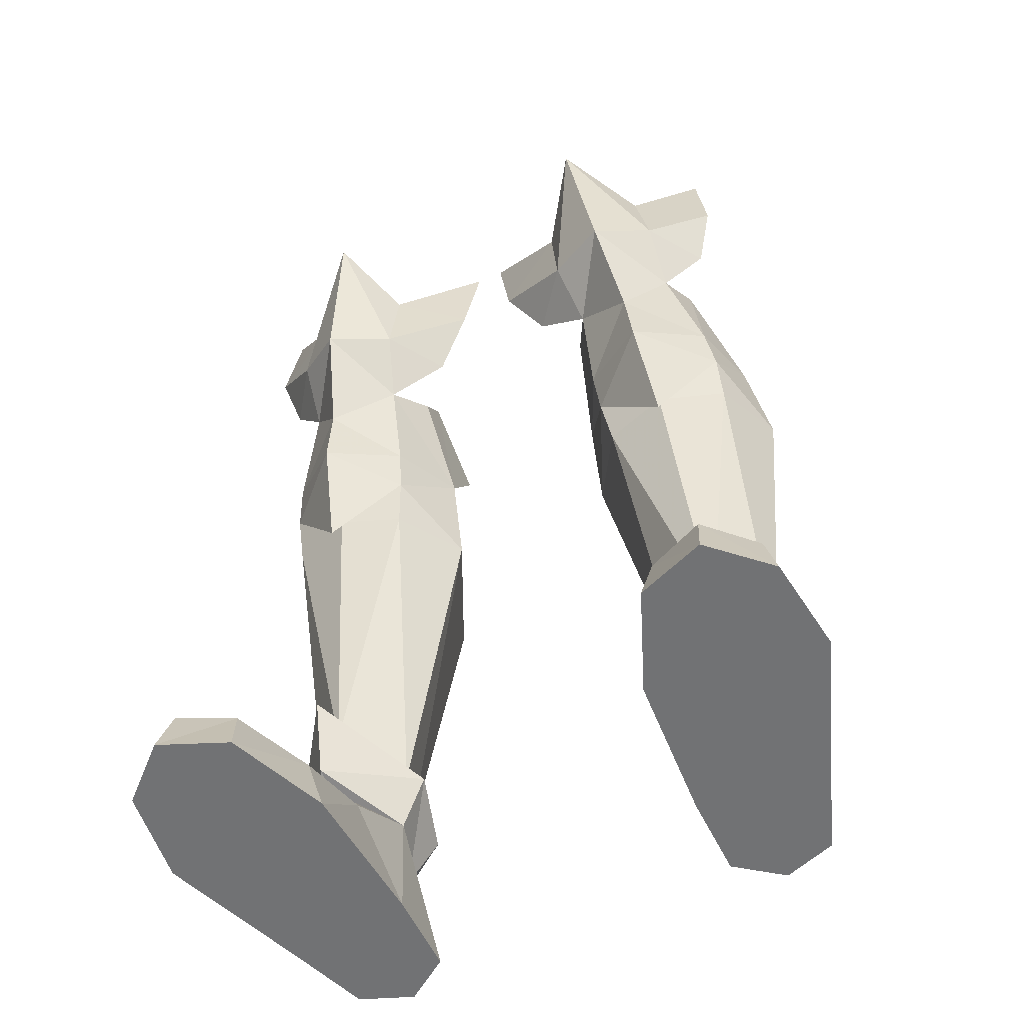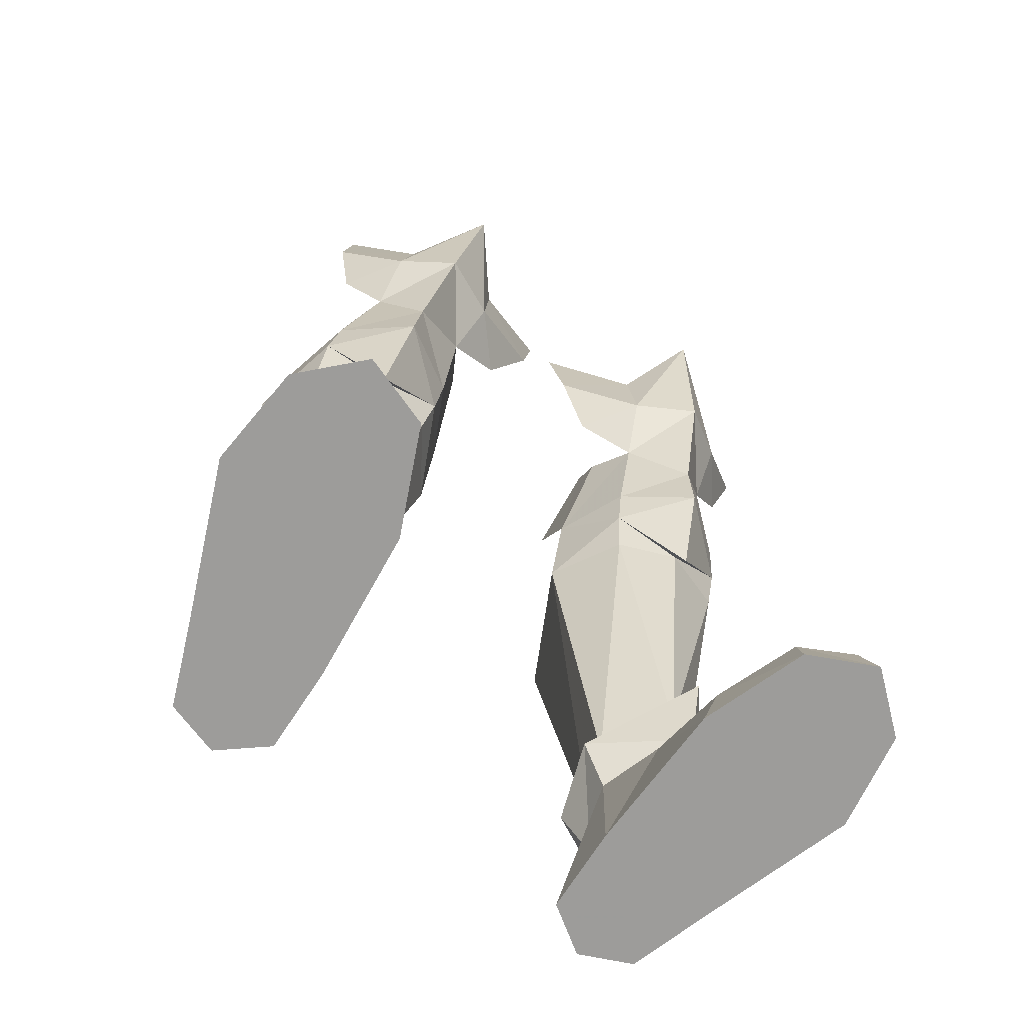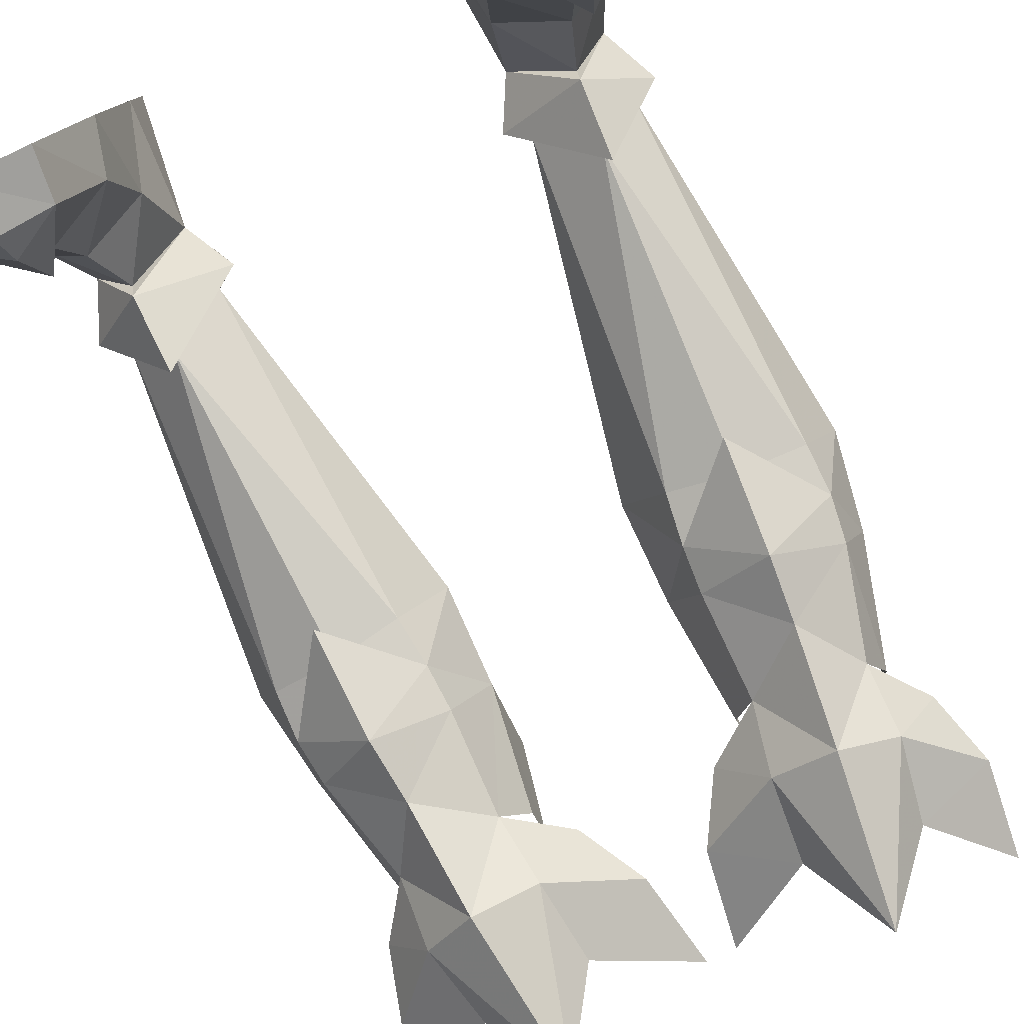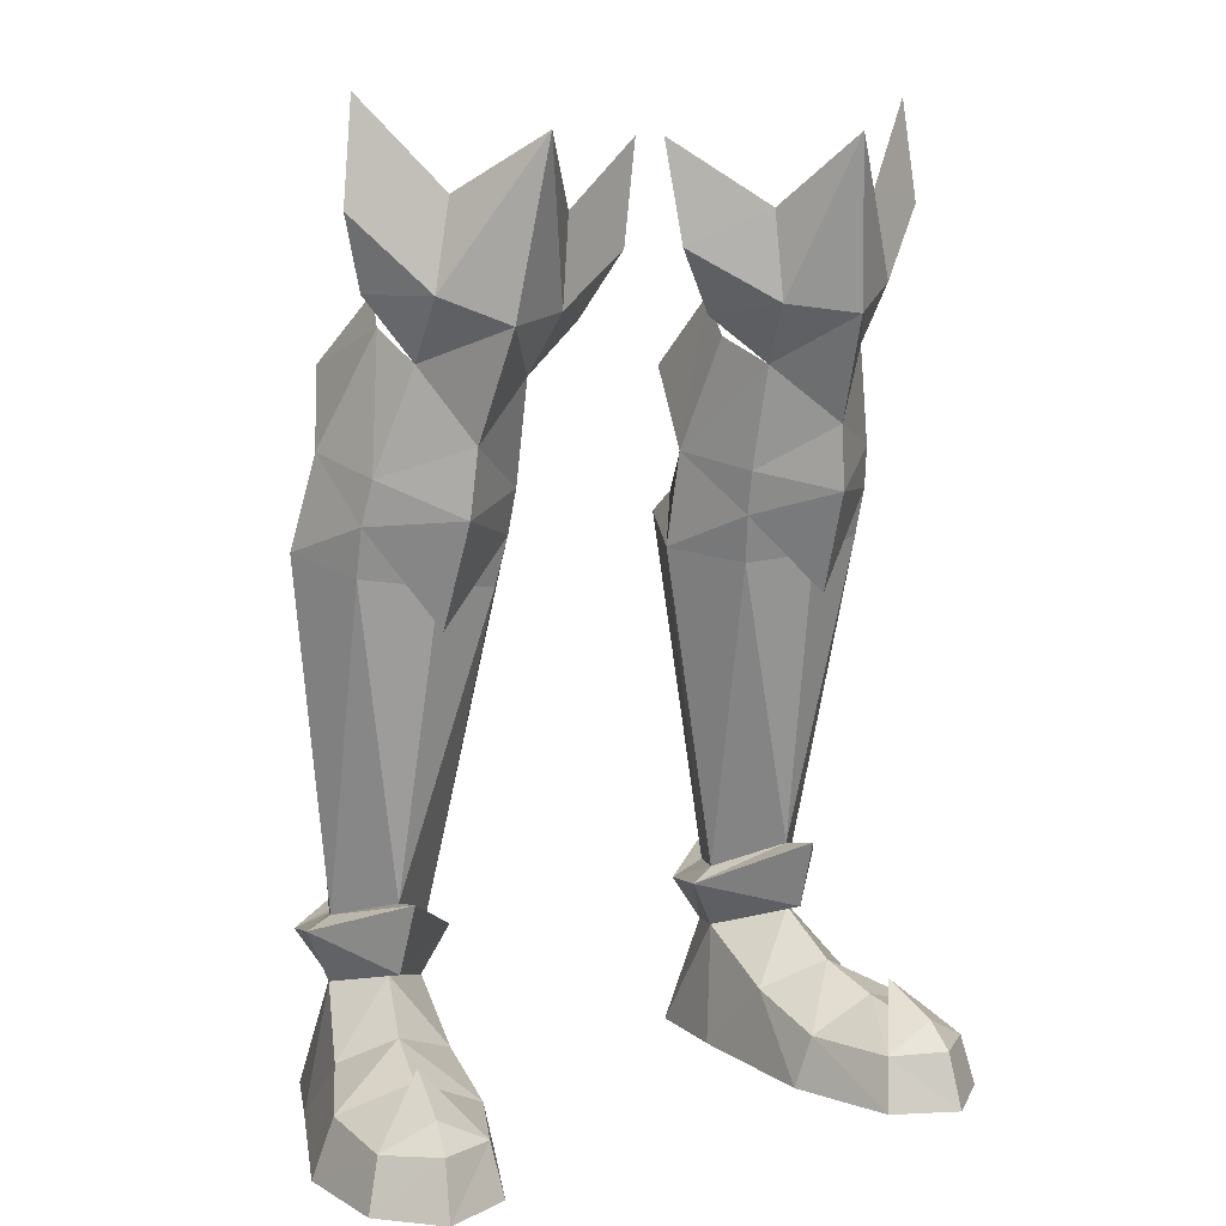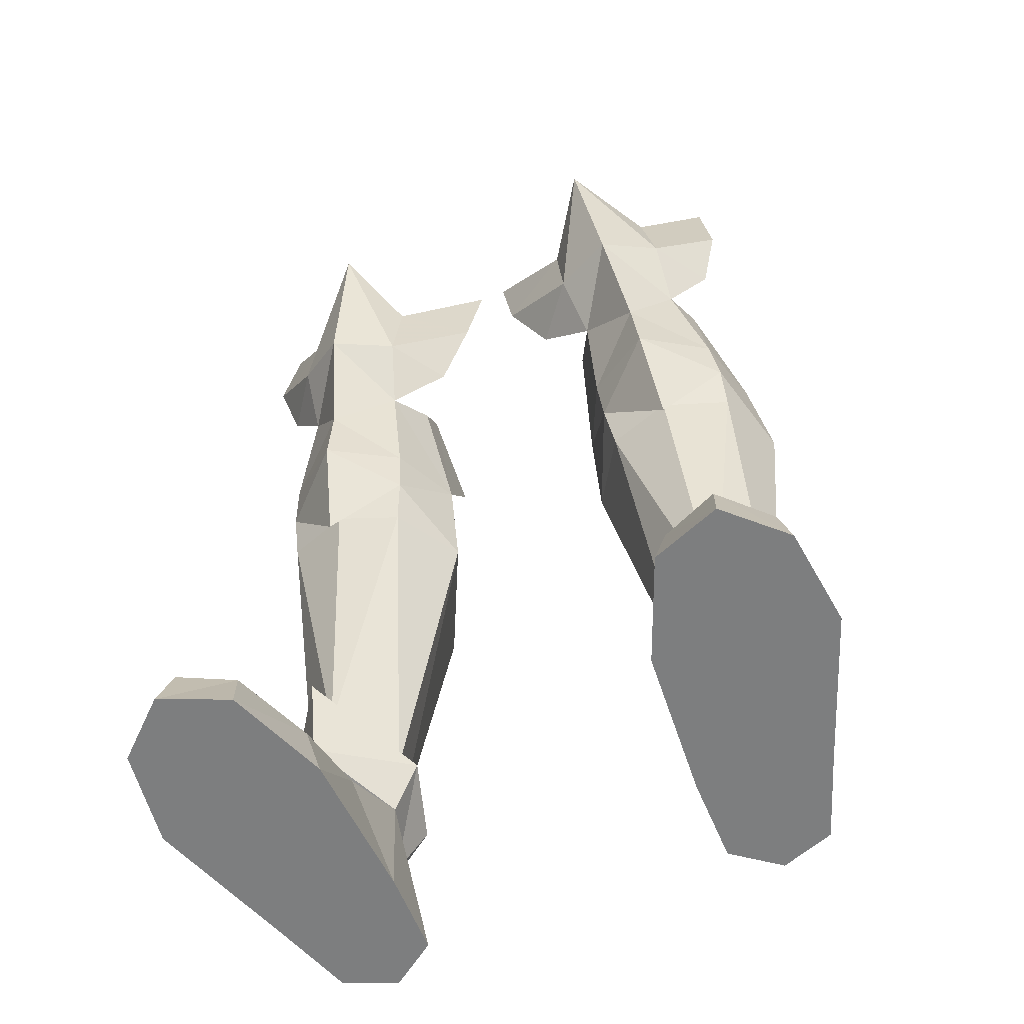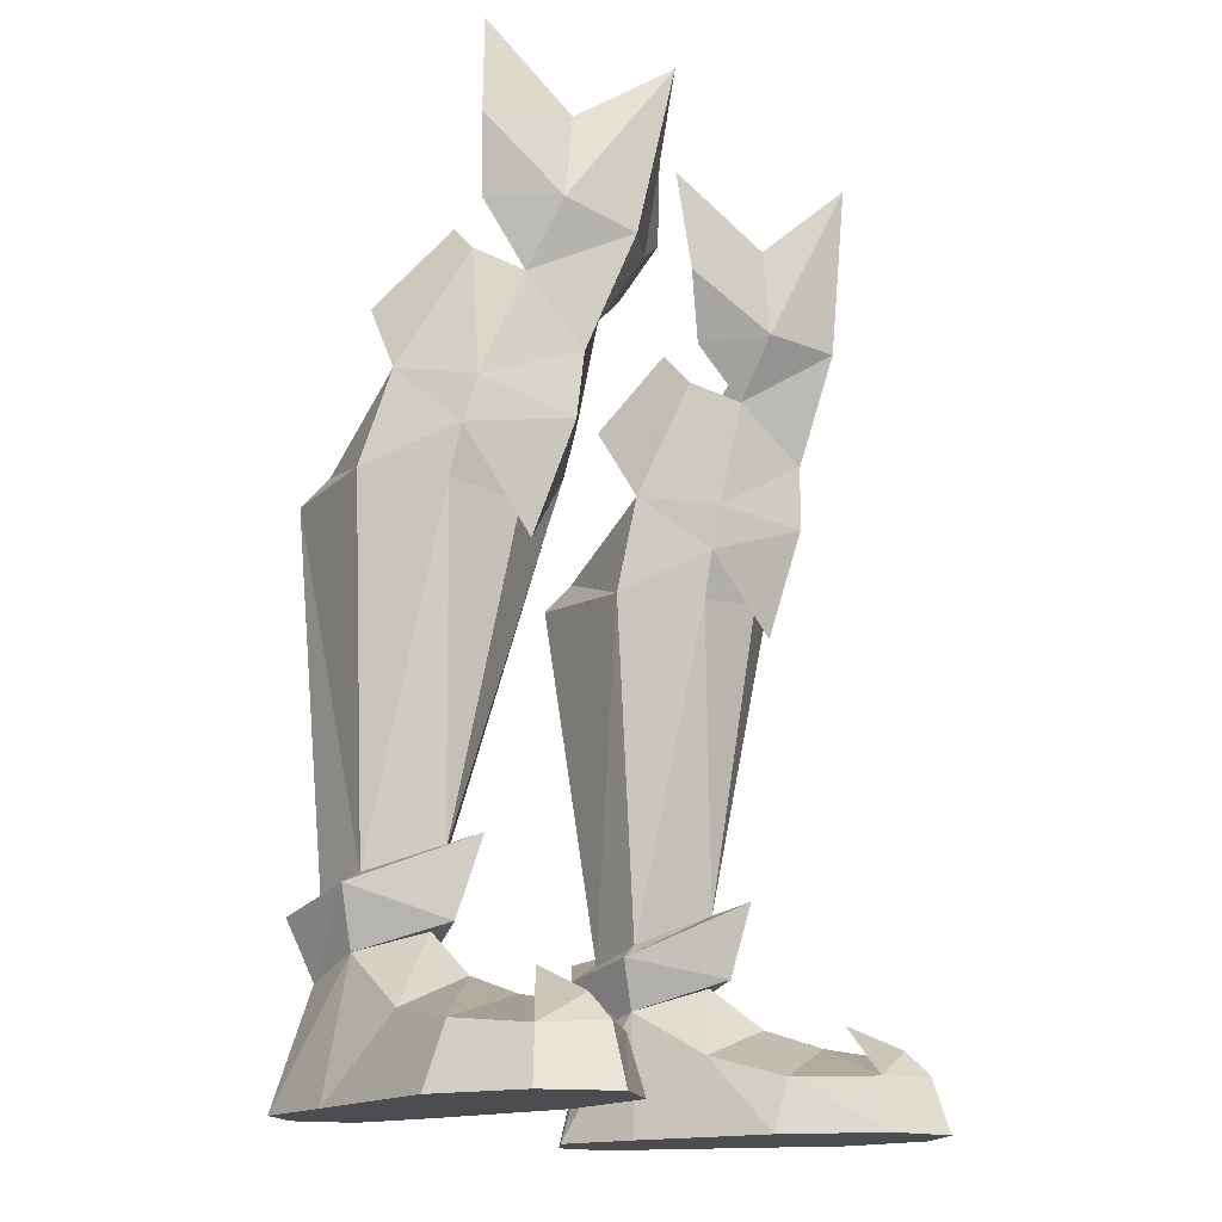
<metadata>
{"format":"obj","ext":"obj","renderer":"f3d","projection":"perspective","resolution":1024,"background":"white","views":[{"elev":-55.4,"azim":24.8,"up":"+Z"},{"elev":-70.0,"azim":-32.5,"up":"+Z"},{"elev":-78.2,"azim":-154.4,"up":"+Y"},{"elev":10.5,"azim":-29.1,"up":"+Z"},{"elev":-59.3,"azim":21.9,"up":"+Z"},{"elev":-16.0,"azim":-55.7,"up":"+Z"}]}
</metadata>
<code>
g esp_shoe_male_80580
v 3.499 3.976 20.89
v 5.902 9.205 21.49
v 7.398 7.63 6.933
v 6.277 5.048 7.422
v 9.476 9.026 21.75
v 11.75 4.454 21.79
v 10.21 5.09 7.862
v 9.205 7.665 7.118
v 5.968 7.921 22.47
v 9.287 7.798 22.72
v 9.476 9.026 21.75
v 5.902 9.205 21.49
v 4.922 -0.9997 28.26
v 4.018 0.8149 29.21
v 3.524 3.04 24.72
v 4.881 0.0064 24.21
v 10.25 5.29 28.4
v 9.32 2.269 31.11
v 9.677 1.125 29.99
v 11.09 3.48 25.5
v 4.105 2.093 30.64
v 3.722 5.056 27.83
v 11.61 -0.6823 34.03
v 11.13 -0.3749 37.98
v 8.509 -2.376 34.6
v 9.136 -2.497 31.24
v 10.8 -0.0967 31.22
v 9.132 -0.8117 28.84
v 1.14 -1.15 32.6
v 4.422 -2.708 30.59
v 4.113 -2.573 34
v 0.5192 -0.8489 36.53
v 2.625 -0.4617 30.1
v 6.937 -4.067 30.24
v 6.103 -5.178 36.71
v 7.433 -2.174 26.05
v -3.628 3.976 20.89
v -6.405 5.047 7.422
v -7.526 7.63 6.933
v -6.031 9.205 21.49
v -9.604 9.026 21.75
v -9.333 7.665 7.118
v -10.34 5.09 7.862
v -11.88 4.454 21.8
v -6.097 7.921 22.47
v -6.031 9.205 21.49
v -9.604 9.026 21.75
v -9.415 7.798 22.72
v -5.05 -0.9998 28.26
v -5.01 0.006383 24.21
v -3.653 3.04 24.72
v -4.146 0.8149 29.21
v -10.38 5.29 28.4
v -11.22 3.48 25.5
v -9.806 1.125 29.99
v -9.448 2.269 31.11
v -4.234 2.093 30.64
v -3.851 5.056 27.83
v -11.74 -0.6823 34.03
v -9.265 -2.497 31.24
v -8.637 -2.376 34.6
v -11.26 -0.3749 37.98
v -10.92 -0.09669 31.22
v -9.261 -0.8117 28.84
v -1.268 -1.15 32.6
v -0.6479 -0.8489 36.53
v -4.241 -2.573 34
v -4.551 -2.708 30.59
v -2.754 -0.4617 30.1
v -6.231 -5.178 36.71
v -7.066 -4.067 30.24
v -7.562 -2.174 26.05
v 10.51 1.346 21.19
v 7.84 0.2422 20.84
v 5.254 1.003 20.54
v 8.438 2.814 8.653
v 6.277 5.048 7.422
v 8.246 8.198 7.358
v 4.995 0.464 22.46
v 5.254 1.003 20.54
v 7.84 0.2422 20.84
v 10.54 0.8087 23.11
v 10.29 0.3271 24.82
v 3.499 3.976 20.89
v 9.287 7.798 22.72
v 11.75 4.454 21.79
v 9.476 9.026 21.75
v 5.968 7.921 22.47
v 5.902 9.205 21.49
v 7.672 -2.001 23.48
v 7.952 -0.3091 19.35
v 3.499 3.976 20.89
v 10.51 1.346 21.19
v 7.952 -0.3091 19.35
v 4.995 0.464 22.46
v 7.84 0.2422 20.84
v 10.54 0.8087 23.11
v -10.64 1.346 21.19
v -7.969 0.2422 20.84
v -8.567 2.814 8.653
v -5.383 1.002 20.54
v -6.405 5.047 7.422
v -8.374 8.198 7.358
v -5.124 0.464 22.46
v -7.969 0.2422 20.84
v -5.383 1.002 20.54
v -10.66 0.8087 23.11
v -10.41 0.3271 24.82
v -3.628 3.976 20.89
v -9.415 7.798 22.72
v -9.604 9.026 21.75
v -11.88 4.454 21.8
v -6.097 7.921 22.47
v -6.031 9.205 21.49
v -8.081 -0.3091 19.35
v -7.801 -2.001 23.48
v -3.628 3.976 20.89
v -10.64 1.346 21.19
v -8.081 -0.3091 19.35
v -7.969 0.2422 20.84
v -5.124 0.464 22.46
v -10.66 0.8087 23.11
f 1 2 3
f 3 4 1
f 5 6 7
f 7 8 5
f 9 10 11
f 11 12 9
f 13 14 15
f 15 16 13
f 17 18 19
f 19 20 17
f 21 22 15
f 15 14 21
f 23 24 25
f 25 26 23
f 27 23 26
f 26 28 27
f 29 30 31
f 31 32 29
f 33 13 30
f 30 29 33
f 30 34 35
f 35 31 30
f 34 30 13
f 13 36 34
f 26 25 35
f 35 34 26
f 34 36 28
f 28 26 34
f 37 38 39
f 39 40 37
f 41 42 43
f 43 44 41
f 45 46 47
f 47 48 45
f 49 50 51
f 51 52 49
f 53 54 55
f 55 56 53
f 57 52 51
f 51 58 57
f 59 60 61
f 61 62 59
f 63 64 60
f 60 59 63
f 65 66 67
f 67 68 65
f 69 65 68
f 68 49 69
f 68 67 70
f 70 71 68
f 71 72 49
f 49 68 71
f 60 71 70
f 70 61 60
f 71 60 64
f 64 72 71
f 73 7 6
f 74 75 76
f 77 76 75
f 2 5 78
f 78 5 8
f 2 78 3
f 79 80 81
f 82 20 83
f 84 80 79
f 85 86 87
f 88 84 15
f 20 86 85
f 88 89 84
f 73 74 76
f 82 90 91
f 73 76 7
f 77 75 92
f 28 83 19
f 36 90 83
f 16 90 36
f 36 83 28
f 16 36 13
f 82 81 93
f 90 79 91
f 82 86 20
f 15 79 16
f 94 95 96
f 97 94 96
f 19 83 20
f 93 86 82
f 84 79 15
f 83 90 82
f 16 79 90
f 98 44 43
f 99 100 101
f 102 101 100
f 40 103 41
f 103 42 41
f 40 39 103
f 104 105 106
f 107 108 54
f 109 104 106
f 110 111 112
f 113 51 109
f 54 110 112
f 113 109 114
f 98 100 99
f 107 115 116
f 98 43 100
f 102 117 101
f 64 55 108
f 72 108 116
f 50 72 116
f 72 64 108
f 50 49 72
f 107 118 105
f 116 115 104
f 107 54 112
f 51 50 104
f 119 120 121
f 122 120 119
f 55 54 108
f 118 107 112
f 109 51 104
f 108 107 116
f 50 116 104
g esp_shoe_male_80580
v 8.752 3.146 5.856
v 9.313 1.051 4.146
v 11.21 2.58 3.011
v 10.21 5.414 5.167
v 7.063 -1.31 2.068
v 6.472 -1.026 -0.06594
v 8.081 -5.083 -0.06593
v 8.395 -4.543 2.03
v 12.61 -0.5973 2.355
v 9.778 -1.315 3.327
v 12.86 -4.132 -0.06523
v 12.35 -3.816 2.005
v 10.56 -5.475 2.144
v 10.72 -6.158 -0.06555
v 13.36 -0.2284 -0.06523
v 11.2 5.718 -0.06526
v 11.2 5.718 -0.06526
v 13.36 -0.2284 -0.06523
v 6.472 -1.026 -0.06594
v 6.087 4.966 -0.06595
v 6.121 8.425 -0.06581
v 10.04 9.013 -0.06535
v 10.04 9.013 -0.06535
v 9.139 7.919 4.433
v 6.121 8.425 -0.06581
v 6.087 4.966 -0.06595
v 6.437 5.304 4.873
v 7.427 7.817 4.307
v 6.756 2.072 3.028
v 12.86 -4.132 -0.06523
v 8.081 -5.083 -0.06593
v 10.16 -3.506 2.913
v 11.21 5.055 7.381
v 10.21 5.414 5.167
v 9.139 7.919 4.433
v 10.47 8.131 6.546
v 5.381 4.927 6.832
v 6.208 7.983 6.209
v 7.427 7.817 4.307
v 6.437 5.304 4.873
v 8.288 9.434 7.194
v 6.208 7.983 6.209
v 7.398 7.63 6.933
v 8.246 8.198 7.358
v 8.561 1.079 9.065
v 11.21 5.055 7.381
v 10.21 5.09 7.862
v 8.438 2.814 8.653
v 5.381 4.927 6.832
v 6.277 5.048 7.422
v 10.47 8.131 6.546
v 9.205 7.665 7.118
v 5.381 4.927 6.832
v 6.277 5.048 7.422
v -8.881 3.146 5.856
v -10.33 5.414 5.167
v -11.34 2.58 3.011
v -9.442 1.051 4.146
v -7.192 -1.309 2.068
v -8.524 -4.543 2.03
v -8.209 -5.083 -0.06592
v -6.6 -1.026 -0.06593
v -12.74 -0.5973 2.355
v -9.907 -1.315 3.327
v -12.99 -4.132 -0.06523
v -10.85 -6.158 -0.06555
v -10.69 -5.475 2.144
v -12.48 -3.816 2.005
v -13.49 -0.2285 -0.06524
v -11.32 5.718 -0.06526
v -11.32 5.718 -0.06526
v -6.215 4.966 -0.06593
v -6.6 -1.026 -0.06593
v -13.49 -0.2285 -0.06524
v -10.17 9.013 -0.06535
v -6.249 8.425 -0.0658
v -10.17 9.013 -0.06535
v -9.268 7.919 4.433
v -6.249 8.425 -0.0658
v -7.556 7.817 4.307
v -6.565 5.304 4.873
v -6.215 4.966 -0.06593
v -6.885 2.072 3.028
v -8.209 -5.083 -0.06592
v -12.99 -4.132 -0.06523
v -10.29 -3.506 2.913
v -11.34 5.055 7.381
v -10.59 8.131 6.546
v -9.268 7.919 4.433
v -10.33 5.414 5.167
v -5.509 4.927 6.832
v -6.565 5.304 4.873
v -7.556 7.817 4.307
v -6.337 7.983 6.209
v -8.416 9.434 7.194
v -8.374 8.198 7.358
v -7.526 7.63 6.933
v -6.337 7.983 6.209
v -8.69 1.079 9.065
v -8.567 2.814 8.653
v -10.34 5.09 7.862
v -11.34 5.055 7.381
v -5.509 4.927 6.832
v -6.405 5.047 7.422
v -9.333 7.665 7.118
v -10.59 8.131 6.546
v -6.405 5.047 7.422
v -5.509 4.927 6.832
v 8.288 9.434 7.194
v 8.206 8.69 4.515
v 7.961 9.807 -0.06559
v 8.206 8.69 4.515
v 7.961 9.807 -0.06559
v 10.72 -6.158 -0.06555
v 8.561 1.079 9.065
v 8.727 2.163 6.131
v 6.437 5.304 4.873
v 5.381 4.927 6.832
v 8.752 3.146 5.856
v 10.21 5.414 5.167
v 8.727 2.163 6.131
v 6.437 5.304 4.873
v 10.4 -4.472 3.122
v 8.395 -4.543 2.03
v 10.04 -2.145 4.182
v 10.16 -3.506 2.913
v 12.35 -3.816 2.005
v 10.04 -2.145 4.182
v -8.335 8.69 4.515
v -8.416 9.434 7.194
v -8.089 9.807 -0.06558
v -8.335 8.69 4.515
v -8.089 9.807 -0.06558
v -10.85 -6.158 -0.06555
v -8.69 1.079 9.065
v -8.856 2.163 6.131
v -6.565 5.304 4.873
v -5.509 4.927 6.832
v -8.881 3.146 5.856
v -8.856 2.163 6.131
v -10.33 5.414 5.167
v -6.565 5.304 4.873
v -10.53 -4.472 3.122
v -8.524 -4.543 2.03
v -10.29 -3.506 2.913
v -10.16 -2.145 4.182
v -12.48 -3.816 2.005
v -10.16 -2.145 4.182
f 123 124 125
f 125 126 123
f 127 128 129
f 129 130 127
f 131 125 124
f 124 132 131
f 133 134 135
f 135 136 133
f 137 138 125
f 125 131 137
f 139 140 141
f 141 142 139
f 142 143 144
f 144 139 142
f 145 146 126
f 126 138 145
f 147 148 149
f 149 150 147
f 123 149 151
f 151 124 123
f 136 135 130
f 130 129 136
f 137 131 134
f 134 133 137
f 140 152 153
f 153 141 140
f 134 131 132
f 132 154 134
f 127 132 124
f 124 151 127
f 128 127 151
f 151 148 128
f 132 127 130
f 130 154 132
f 155 156 157
f 157 158 155
f 159 160 161
f 161 162 159
f 163 164 165
f 165 166 163
f 167 168 169
f 169 170 167
f 171 167 170
f 170 172 171
f 168 173 174
f 174 169 168
f 164 175 176
f 176 165 164
f 173 163 166
f 166 174 173
f 177 178 179
f 179 180 177
f 181 182 183
f 183 184 181
f 185 186 180
f 180 179 185
f 187 188 189
f 189 190 187
f 191 185 179
f 179 192 191
f 193 194 195
f 195 196 193
f 194 193 197
f 197 198 194
f 199 192 178
f 178 200 199
f 201 202 203
f 203 204 201
f 177 180 205
f 205 203 177
f 188 183 182
f 182 189 188
f 191 187 190
f 190 185 191
f 196 195 206
f 206 207 196
f 190 208 186
f 186 185 190
f 181 205 180
f 180 186 181
f 184 204 205
f 205 181 184
f 186 208 182
f 182 181 186
f 209 210 211
f 211 212 209
f 213 214 215
f 215 216 213
f 217 218 219
f 219 220 217
f 221 222 223
f 223 224 221
f 225 226 222
f 222 221 225
f 224 223 227
f 227 228 224
f 220 219 229
f 229 230 220
f 228 227 218
f 218 217 228
f 160 231 232
f 144 143 233
f 234 147 150
f 151 149 148
f 146 145 234
f 235 147 234
f 126 125 138
f 236 153 152
f 237 238 155
f 239 238 240
f 241 242 243
f 244 241 243
f 232 231 158
f 145 235 234
f 155 238 156
f 240 238 237
f 232 158 157
f 160 232 161
f 130 135 245
f 134 245 135
f 246 247 248
f 249 248 247
f 134 250 245
f 130 245 250
f 216 251 252
f 197 253 198
f 254 202 201
f 205 204 203
f 200 254 199
f 255 254 201
f 178 192 179
f 256 207 206
f 257 209 258
f 259 260 258
f 261 262 263
f 264 262 261
f 251 210 252
f 199 254 255
f 209 212 258
f 260 257 258
f 251 211 210
f 216 215 251
f 182 265 189
f 190 189 265
f 266 267 268
f 269 268 267
f 190 265 270
f 182 270 265

</code>
